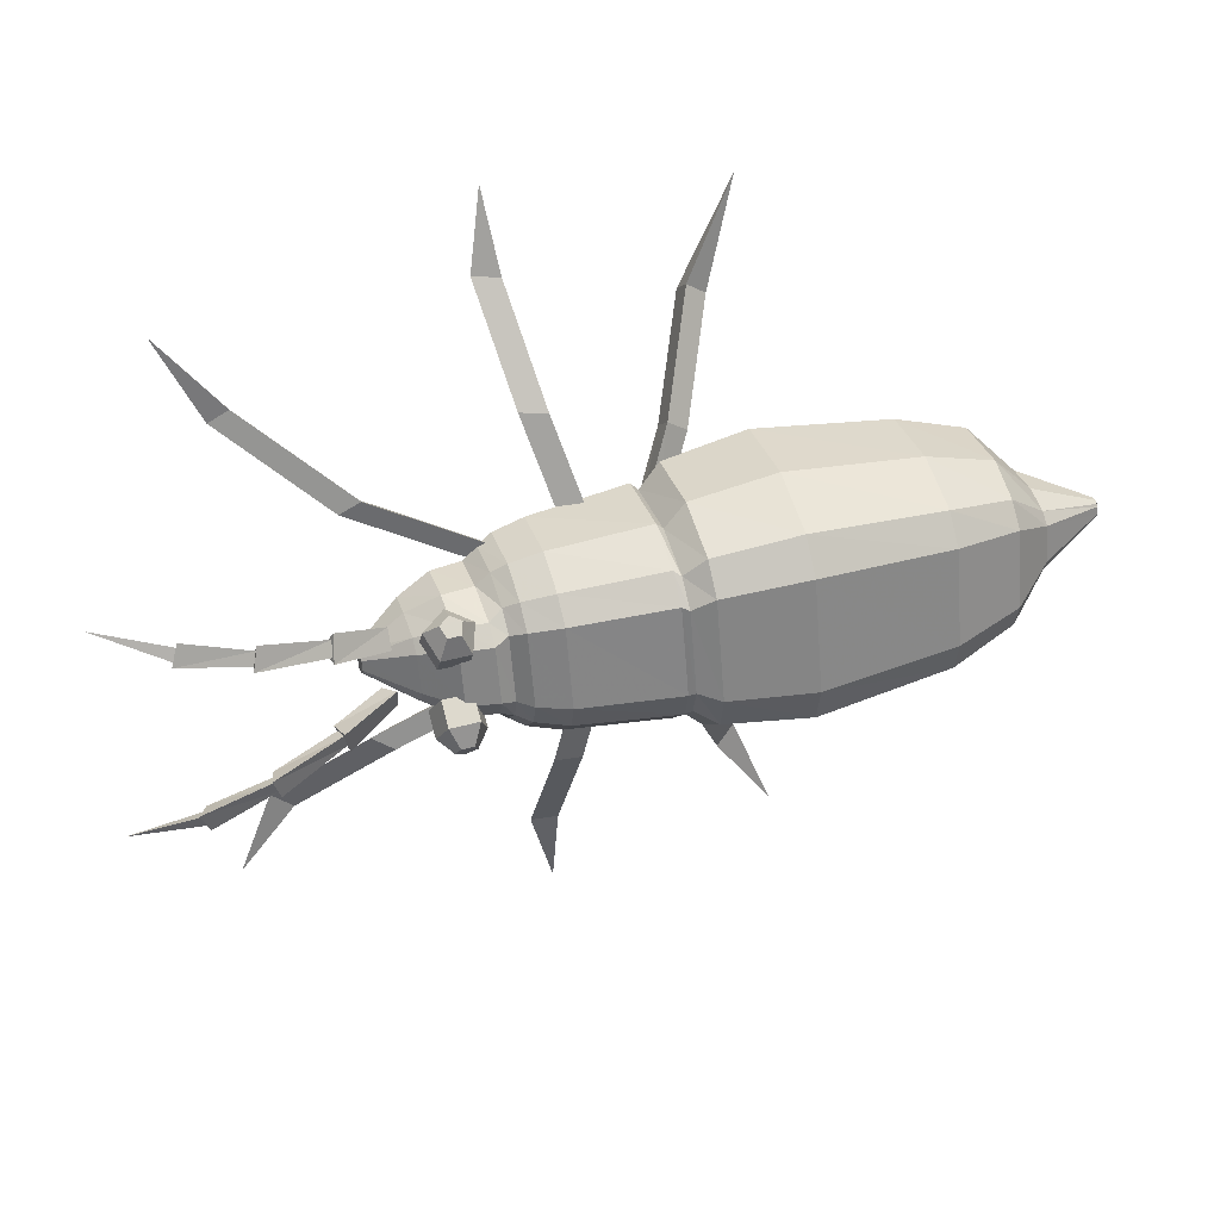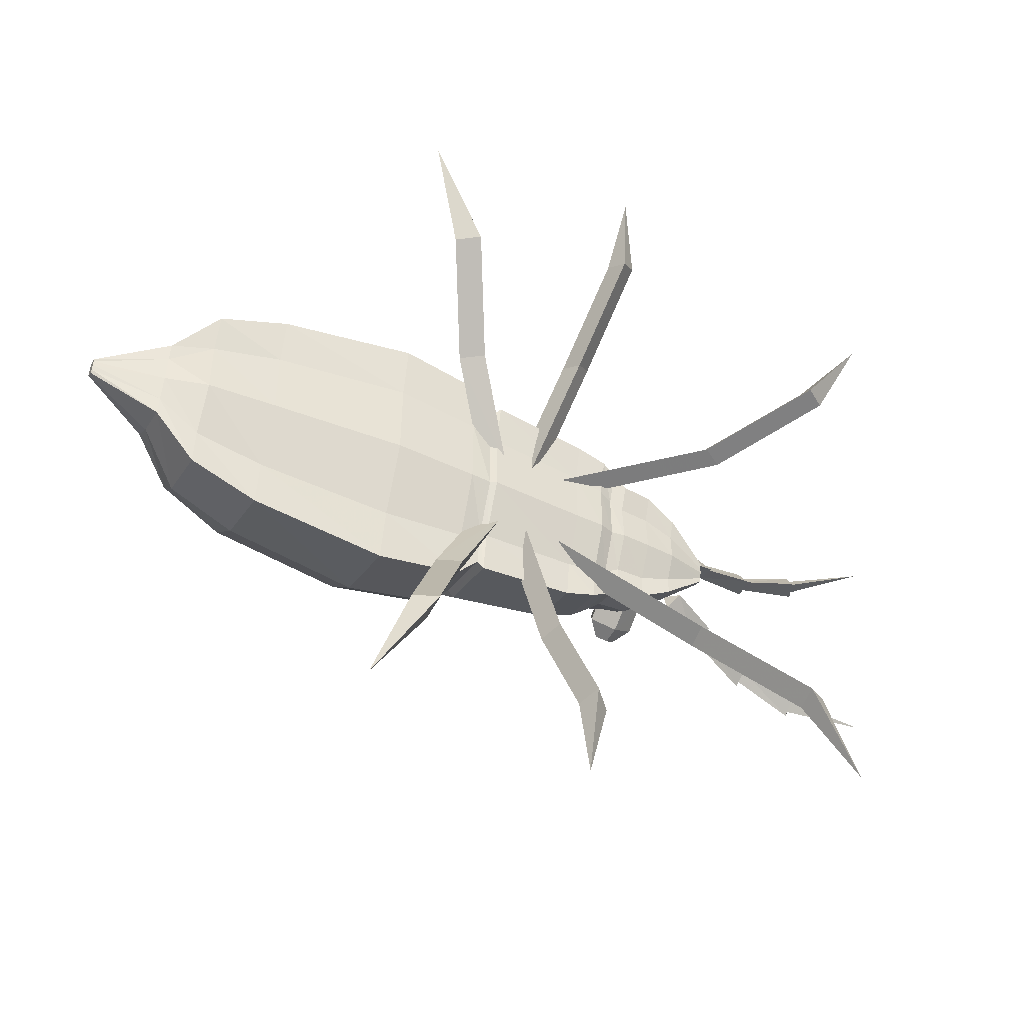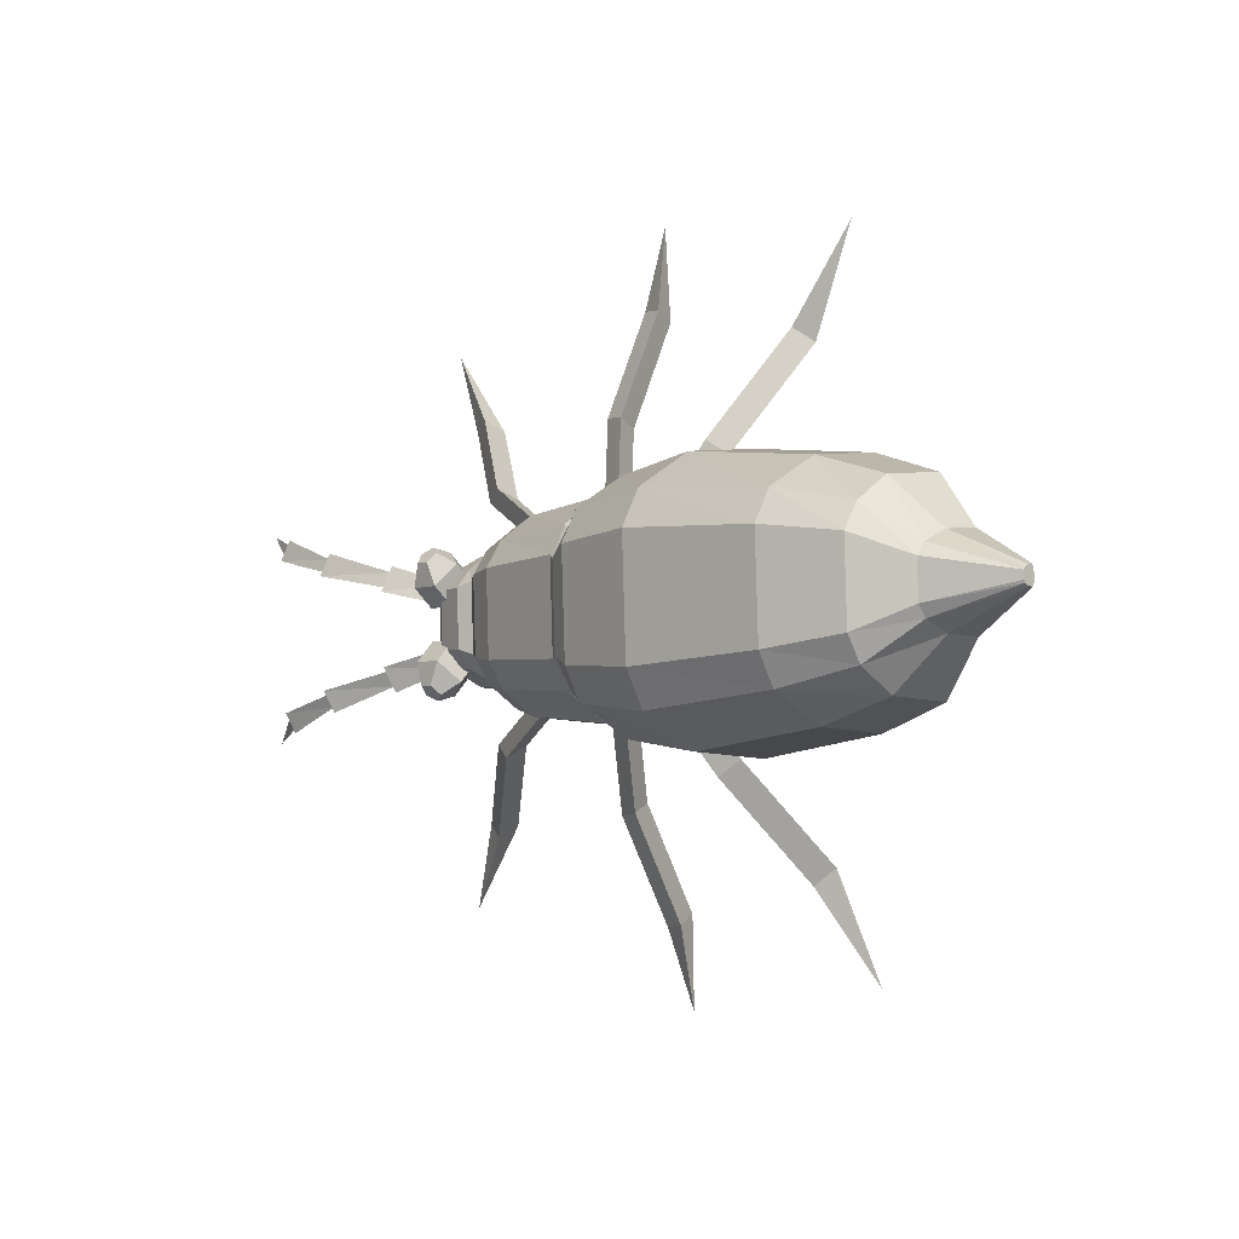
<metadata>
{"format":"obj","ext":"obj","renderer":"f3d","projection":"perspective","resolution":1024,"background":"white","views":[{"elev":29.7,"azim":161.9,"up":"+Y"},{"elev":-35.3,"azim":-27.6,"up":"+Y"},{"elev":1.2,"azim":-134.5,"up":"+Y"}]}
</metadata>
<code>
v 0.2495 -0.06478 -0.001446
v 0.2486 -0.06847 0.02712
v 0.2979 -0.03368 0.01061
v 0.2503 -0.0513 -0.02886
v 0.2975 -0.03034 0.004252
v 0.2515 -0.03786 -0.03768
v 0.2978 -0.02704 0.002237
v 0.2553 0.01625 -0.02517
v 0.2546 0.003851 -0.03621
v 0.2987 -0.01371 0.005132
v 0.2985 -0.01677 0.002583
v 0.2562 0.02753 0.003397
v 0.2995 -0.01096 0.01174
v 0.2558 0.02912 0.03166
v 0.2994 -0.01062 0.02057
v 0.2544 0.008933 0.02739
v 0.299 -0.01558 0.01956
v 0.2521 -0.02038 0.03314
v 0.2985 -0.02279 0.0209
v 0.2501 -0.04905 0.0247
v 0.2976 -0.03462 0.01948
v 0.298 -0.02985 0.01892
v 0.214 -0.07992 -0.01776
v 0.2126 -0.08515 0.0278
v 0.2153 -0.06126 -0.05261
v 0.217 -0.04258 -0.06532
v 0.2222 0.0326 -0.04736
v 0.2212 0.0154 -0.06324
v 0.2233 0.04838 -0.01088
v 0.2225 0.05046 0.03423
v 0.2206 0.02242 0.02809
v 0.2174 -0.01831 0.03642
v 0.2147 -0.05819 0.02427
v 0.1811 -0.07922 -0.01858
v 0.1797 -0.0846 0.0292
v 0.1826 -0.05995 -0.05972
v 0.1843 -0.04077 -0.07297
v 0.1896 0.03644 -0.05433
v 0.1887 0.01878 -0.07083
v 0.1907 0.05252 -0.01145
v 0.1898 0.05466 0.03585
v 0.1878 0.02584 0.02947
v 0.1846 -0.01598 0.03814
v 0.1818 -0.05693 0.02552
v 0.1653 -0.09007 -0.022
v 0.1639 -0.09626 0.02622
v 0.1669 -0.06759 -0.0545
v 0.1689 -0.04489 -0.06779
v 0.174 0.0256 -0.06539
v 0.1753 0.04659 -0.04866
v 0.1767 0.06599 -0.01431
v 0.1759 0.06865 0.03349
v 0.1735 0.03451 0.02694
v 0.1697 -0.01498 0.03552
v 0.1664 -0.06349 0.02264
v 0.1471 -0.1049 0.02944
v 0.1489 -0.09787 -0.03002
v 0.1514 -0.07287 -0.06415
v 0.1536 -0.04752 -0.07861
v 0.1594 0.03125 -0.07595
v 0.1607 0.05471 -0.05772
v 0.1616 0.0765 -0.02154
v 0.1606 0.07938 0.03744
v 0.1579 0.04119 0.03233
v 0.1498 -0.06837 0.02758
v 0.1536 -0.01412 0.04167
v 0.1131 -0.1117 0.02788
v 0.1151 -0.104 -0.03825
v 0.1179 -0.07645 -0.07586
v 0.1203 -0.04858 -0.09139
v 0.1266 0.03805 -0.08849
v 0.1281 0.06386 -0.06888
v 0.1291 0.08781 -0.02902
v 0.128 0.09094 0.03658
v 0.1249 0.04891 0.03279
v 0.1161 -0.07153 0.02763
v 0.1202 -0.01191 0.04279
v 0.005428 -0.1132 0.03125
v 0.007749 -0.1046 -0.04962
v 0.01087 -0.07456 -0.09258
v 0.01346 -0.04416 -0.1088
v 0.0204 0.05034 -0.1057
v 0.02206 0.07853 -0.08511
v 0.02305 0.1046 -0.03977
v 0.02162 0.1079 0.04058
v 0.01828 0.06198 0.03771
v 0.008656 -0.06943 0.03216
v 0.01315 -0.004361 0.04815
v -0.0009909 -0.1056 0.02924
v 0.001237 -0.09752 -0.04899
v 0.004321 -0.0693 -0.09675
v 0.006754 -0.04089 -0.1125
v 0.01324 0.04746 -0.1095
v 0.01477 0.07374 -0.0896
v 0.01553 0.098 -0.03955
v 0.01414 0.101 0.03816
v 0.01104 0.05814 0.03467
v 0.002044 -0.06467 0.02938
v 0.006229 -0.003876 0.04481
v -0.02609 -0.128 0.02966
v -0.02371 -0.1183 -0.05038
v -0.01997 -0.08357 -0.1065
v -0.01705 -0.04861 -0.1225
v -0.009052 0.06025 -0.1191
v -0.007067 0.09278 -0.09857
v -0.006068 0.1227 -0.03991
v -0.007424 0.1267 0.03965
v -0.01127 0.07385 0.03643
v -0.02237 -0.07754 0.03049
v -0.01715 -0.002538 0.04653
v -0.119 -0.1352 0.02971
v -0.1149 -0.07932 0.03279
v -0.1091 0.00376 0.05041
v -0.1026 0.08835 0.03943
v -0.09832 0.1469 0.04086
v -0.09684 0.1424 -0.04615
v -0.09797 0.1092 -0.1103
v -0.1002 0.07322 -0.1328
v -0.109 -0.04736 -0.1366
v -0.1123 -0.08608 -0.1191
v -0.1164 -0.1245 -0.05783
v -0.4487 0.0266 -0.02024
v -0.449 0.02402 -0.01634
v -0.375 -0.002969 -0.05595
v -0.4492 0.02332 -0.01075
v -0.3765 -0.01556 -0.02843
v -0.4485 0.02919 -0.02136
v -0.3739 0.009616 -0.06383
v -0.4479 0.03725 -0.02111
v -0.371 0.04878 -0.06231
v -0.4478 0.03968 -0.01968
v -0.3704 0.06042 -0.0523
v -0.4477 0.0419 -0.01558
v -0.3702 0.07109 -0.02364
v -0.4478 0.0422 -0.01005
v -0.3709 0.07238 0.01529
v -0.4481 0.03825 -0.008683
v -0.3723 0.0534 0.01455
v -0.4485 0.03258 -0.007972
v -0.3743 0.02602 0.01464
v -0.4489 0.02701 -0.009101
v -0.3763 -0.001031 0.01186
v -0.3776 -0.0192 0.01078
v -0.3316 -0.04109 -0.08633
v -0.3343 -0.06759 -0.04868
v -0.3293 -0.01426 -0.1003
v -0.3232 0.06921 -0.09754
v -0.3217 0.0941 -0.07984
v -0.3208 0.1172 -0.04007
v -0.322 0.1201 0.02879
v -0.3249 0.07965 0.02305
v -0.3294 0.02106 0.03196
v -0.3334 -0.03644 0.0182
v -0.3363 -0.07519 0.02065
v -0.2614 -0.09621 -0.05476
v -0.2637 -0.1055 0.0232
v -0.2601 -0.05706 0.02342
v -0.2551 0.01496 0.03905
v -0.2495 0.0883 0.02918
v -0.2458 0.1391 0.03289
v -0.2445 0.1352 -0.04459
v -0.2454 0.1065 -0.1029
v -0.2473 0.07529 -0.1229
v -0.255 -0.02925 -0.1262
v -0.2578 -0.06283 -0.1106
v 0.23 0.05766 -0.06553
v 0.2186 0.05286 -0.07154
v 0.2408 0.05122 -0.07108
v 0.2224 0.04345 -0.08079
v 0.2361 0.04243 -0.08051
v 0.2015 0.02163 -0.03833
v 0.2517 0.01791 -0.03729
v 0.21 0.0002703 -0.05932
v 0.2536 0.03806 -0.05702
v 0.243 0.01812 -0.07843
v 0.2119 0.02042 -0.07908
v 0.2034 0.04179 -0.05807
v 0.2292 0.0527 -0.04444
v 0.2411 -0.002032 -0.05868
v 0.2273 0.03255 -0.0247
v 0.2085 -0.08493 -0.07455
v 0.219 -0.09159 -0.0688
v 0.2306 -0.08657 -0.07409
v 0.2273 -0.07678 -0.08311
v 0.2136 -0.07577 -0.0834
v 0.2462 -0.05672 -0.03892
v 0.196 -0.05299 -0.03996
v 0.2076 -0.03222 -0.06003
v 0.2452 -0.07606 -0.05952
v 0.2377 -0.05386 -0.08001
v 0.2066 -0.05156 -0.08065
v 0.195 -0.07233 -0.06056
v 0.2189 -0.08749 -0.0475
v 0.2387 -0.03452 -0.05939
v 0.2199 -0.06813 -0.0269
v 0.3475 -0.2376 0.1529
v 0.3721 -0.2366 0.1368
v 0.4048 -0.3303 0.1481
v 0.256 -0.1443 0.08102
v 0.3495 -0.2483 0.1271
v 0.258 -0.1551 0.05528
v 0.2806 -0.1434 0.06497
v 0.1018 -0.06004 0.008905
v 0.1244 -0.04838 0.01859
v 0.09976 -0.04929 0.03467
v 0.08242 -0.3063 0.1456
v 0.1006 -0.3192 0.1291
v 0.07392 -0.4018 0.1393
v 0.07654 -0.1906 0.07608
v 0.0733 -0.314 0.1196
v 0.06742 -0.1983 0.05014
v 0.09476 -0.2035 0.05959
v 0.04644 -0.04788 0.007918
v 0.07378 -0.05311 0.01737
v 0.05557 -0.04022 0.03387
v -0.1232 -0.2419 0.1256
v -0.09971 -0.2469 0.1427
v -0.1714 -0.3514 0.1348
v -0.04123 -0.1445 0.07439
v -0.1025 -0.26 0.1168
v -0.04398 -0.1576 0.04848
v -0.06476 -0.1394 0.05733
v 0.003837 -0.03351 0.01621
v 0.02488 -0.0484 0.007427
v 0.0274 -0.03801 0.03328
v -0.06301 0.2512 0.1536
v -0.08696 0.2504 0.1364
v -0.1186 0.3653 0.1505
v -0.01995 0.1444 0.08071
v -0.06373 0.2657 0.1283
v -0.02067 0.1588 0.05539
v -0.04391 0.1436 0.06351
v 0.03158 0.04264 0.009417
v 0.008562 0.03063 0.01761
v 0.03247 0.03088 0.03479
v 0.1459 0.2948 0.1425
v 0.1259 0.284 0.1585
v 0.1315 0.3799 0.1563
v 0.1034 0.1736 0.08404
v 0.1181 0.294 0.1329
v 0.09555 0.1836 0.05848
v 0.1234 0.1844 0.06806
v 0.08069 0.04063 0.01942
v 0.05291 0.03988 0.009836
v 0.06073 0.02985 0.0354
v 0.4028 0.1792 0.1459
v 0.3784 0.183 0.162
v 0.4488 0.2665 0.1611
v 0.2745 0.1074 0.08652
v 0.3821 0.1944 0.1368
v 0.2782 0.1188 0.06126
v 0.2988 0.1036 0.07036
v 0.1305 0.03455 0.0204
v 0.1099 0.04977 0.01131
v 0.1062 0.03835 0.03658
v 0.5508 0.06993 -0.01337
v 0.4744 0.05044 -0.04254
v 0.4758 0.06072 -0.05159
v 0.4798 0.048 -0.05493
v 0.4727 0.04861 -0.0376
v 0.4751 0.06605 -0.05297
v 0.4819 0.04445 -0.05864
v 0.4066 0.03531 -0.04507
v 0.4059 0.04611 -0.05438
v 0.4093 0.033 -0.05892
v 0.406 0.03311 -0.03922
v 0.4047 0.05216 -0.05561
v 0.4106 0.02906 -0.06361
v 0.3374 0.01999 -0.02413
v 0.3326 0.03294 -0.03361
v 0.3343 0.01773 -0.04047
v 0.3391 0.01741 -0.01797
v 0.3309 0.03959 -0.0342
v 0.3339 0.01357 -0.04592
v 0.285 0.004119 0.001327
v 0.2738 0.001547 -0.01813
v 0.2746 0.02178 -0.008112
v 0.5346 -0.1511 -0.0182
v 0.4618 -0.1293 -0.05574
v 0.4619 -0.1194 -0.04625
v 0.4677 -0.1172 -0.05854
v 0.4603 -0.1344 -0.05736
v 0.4604 -0.1175 -0.04123
v 0.4703 -0.1138 -0.0621
v 0.3948 -0.1046 -0.05767
v 0.3971 -0.09437 -0.0479
v 0.4001 -0.09188 -0.06165
v 0.3928 -0.1103 -0.05916
v 0.3968 -0.09238 -0.04197
v 0.402 -0.08798 -0.06617
v 0.3242 -0.08169 -0.03612
v 0.3307 -0.07 -0.02609
v 0.3281 -0.06662 -0.04231
v 0.3215 -0.08798 -0.03699
v 0.3328 -0.068 -0.01984
v 0.3283 -0.06221 -0.04758
v 0.2811 -0.04775 0.0001928
v 0.2705 -0.04272 -0.01909
v 0.2683 -0.06326 -0.00997
f 2 1 3
f 1 4 5
f 4 6 7
f 9 8 10
f 6 9 11
f 8 12 13
f 12 14 15
f 14 16 17
f 16 18 19
f 20 2 21
f 18 20 22
f 24 23 1
f 23 25 4
f 25 26 6
f 28 27 8
f 26 28 9
f 27 29 12
f 29 30 14
f 30 31 16
f 31 32 18
f 33 24 2
f 32 33 20
f 35 34 23
f 34 36 25
f 36 37 26
f 39 38 27
f 37 39 28
f 38 40 29
f 40 41 30
f 41 42 31
f 42 43 32
f 44 35 24
f 43 44 33
f 46 45 34
f 45 47 36
f 47 48 37
f 48 49 39
f 49 50 38
f 50 51 40
f 51 52 41
f 52 53 42
f 53 54 43
f 55 46 35
f 54 55 44
f 3 5 10
f 7 11 10
f 15 17 10
f 22 21 10
f 45 46 56
f 47 45 57
f 48 47 58
f 49 48 59
f 50 49 60
f 51 50 61
f 52 51 62
f 53 52 63
f 54 53 64
f 46 55 65
f 55 54 66
f 57 56 67
f 58 57 68
f 59 58 69
f 60 59 70
f 61 60 71
f 62 61 72
f 63 62 73
f 64 63 74
f 66 64 75
f 56 65 76
f 65 66 77
f 68 67 78
f 69 68 79
f 70 69 80
f 71 70 81
f 72 71 82
f 73 72 83
f 74 73 84
f 75 74 85
f 77 75 86
f 67 76 87
f 76 77 88
f 79 78 89
f 80 79 90
f 81 80 91
f 82 81 92
f 83 82 93
f 84 83 94
f 85 84 95
f 86 85 96
f 88 86 97
f 78 87 98
f 87 88 99
f 90 89 100
f 91 90 101
f 92 91 102
f 93 92 103
f 94 93 104
f 95 94 105
f 96 95 106
f 97 96 107
f 99 97 108
f 89 98 109
f 98 99 110
f 101 100 111
f 100 109 112
f 109 110 113
f 110 108 114
f 108 107 115
f 107 106 116
f 106 105 117
f 105 104 118
f 104 103 119
f 103 102 120
f 102 101 121
f 123 122 124
f 125 123 126
f 122 127 128
f 127 129 130
f 129 131 132
f 131 133 134
f 133 135 136
f 135 137 138
f 137 139 140
f 139 141 142
f 141 125 143
f 126 124 144
f 143 126 145
f 124 128 146
f 128 130 147
f 130 132 148
f 132 134 149
f 134 136 150
f 136 138 151
f 138 140 152
f 140 142 153
f 142 143 154
f 154 145 155
f 153 154 156
f 152 153 157
f 151 152 158
f 150 151 159
f 149 150 160
f 148 149 161
f 147 148 162
f 146 147 163
f 144 146 164
f 145 144 165
f 123 125 122
f 127 125 129
f 131 125 133
f 135 125 137
f 139 125 141
f 156 155 121
f 157 156 111
f 158 157 112
f 159 158 113
f 160 159 114
f 161 160 115
f 162 161 116
f 163 162 117
f 164 163 118
f 165 164 119
f 155 165 120
f 155 120 121
f 165 119 120
f 164 118 119
f 163 117 118
f 162 116 117
f 161 115 116
f 160 114 115
f 159 113 114
f 158 112 113
f 157 111 112
f 156 121 111
f 137 125 139
f 133 125 135
f 129 125 131
f 122 125 127
f 165 155 145
f 164 165 144
f 163 164 146
f 162 163 147
f 161 162 148
f 160 161 149
f 159 160 150
f 158 159 151
f 157 158 152
f 156 157 153
f 155 156 154
f 154 153 142
f 153 152 140
f 152 151 138
f 151 150 136
f 150 149 134
f 149 148 132
f 148 147 130
f 147 146 128
f 146 144 124
f 145 154 143
f 144 145 126
f 143 142 141
f 142 140 139
f 140 138 137
f 138 136 135
f 136 134 133
f 134 132 131
f 132 130 129
f 130 128 127
f 128 124 122
f 126 143 125
f 124 126 123
f 121 120 102
f 120 119 103
f 119 118 104
f 118 117 105
f 117 116 106
f 116 115 107
f 115 114 108
f 114 113 110
f 113 112 109
f 112 111 100
f 111 121 101
f 110 109 98
f 109 100 89
f 108 110 99
f 107 108 97
f 106 107 96
f 105 106 95
f 104 105 94
f 103 104 93
f 102 103 92
f 101 102 91
f 100 101 90
f 99 98 87
f 98 89 78
f 97 99 88
f 96 97 86
f 95 96 85
f 94 95 84
f 93 94 83
f 92 93 82
f 91 92 81
f 90 91 80
f 89 90 79
f 88 87 76
f 87 78 67
f 86 88 77
f 85 86 75
f 84 85 74
f 83 84 73
f 82 83 72
f 81 82 71
f 80 81 70
f 79 80 69
f 78 79 68
f 77 76 65
f 76 67 56
f 75 77 66
f 74 75 64
f 73 74 63
f 72 73 62
f 71 72 61
f 70 71 60
f 69 70 59
f 68 69 58
f 67 68 57
f 66 65 55
f 65 56 46
f 64 66 54
f 63 64 53
f 62 63 52
f 61 62 51
f 60 61 50
f 59 60 49
f 58 59 48
f 57 58 47
f 56 57 45
f 19 22 10
f 17 19 10
f 13 15 10
f 5 7 10
f 21 3 10
f 44 43 54
f 35 44 55
f 43 42 53
f 42 41 52
f 41 40 51
f 40 38 50
f 38 39 49
f 39 37 48
f 37 36 47
f 36 34 45
f 34 35 46
f 33 32 43
f 24 33 44
f 32 31 42
f 31 30 41
f 30 29 40
f 29 27 38
f 28 26 37
f 27 28 39
f 26 25 36
f 25 23 34
f 23 24 35
f 20 18 32
f 2 20 33
f 18 16 31
f 16 14 30
f 14 12 29
f 12 8 27
f 9 6 26
f 8 9 28
f 6 4 25
f 4 1 23
f 1 2 24
f 22 19 18
f 21 22 20
f 19 17 16
f 17 15 14
f 15 13 12
f 13 10 8
f 11 7 6
f 10 11 9
f 7 5 4
f 5 3 1
f 3 21 2
f 167 166 168
f 170 169 168
f 172 171 173
f 166 174 168
f 168 175 170
f 170 176 169
f 169 177 167
f 167 178 166
f 178 172 174
f 174 179 175
f 175 173 176
f 176 171 177
f 177 180 178
f 182 181 183
f 185 184 183
f 187 186 188
f 189 182 183
f 190 183 184
f 191 184 185
f 192 185 181
f 193 181 182
f 186 193 189
f 194 189 190
f 188 190 191
f 187 191 192
f 195 192 193
f 195 187 192
f 187 188 191
f 188 194 190
f 194 186 189
f 186 195 193
f 193 192 181
f 192 191 185
f 191 190 184
f 190 189 183
f 189 193 182
f 188 186 194
f 195 186 187
f 181 185 183
f 171 180 177
f 173 171 176
f 179 173 175
f 172 179 174
f 180 172 178
f 177 178 167
f 176 177 169
f 175 176 170
f 174 175 168
f 178 174 166
f 172 173 179
f 172 180 171
f 169 167 168
f 197 196 198
f 196 197 199
f 200 196 201
f 197 200 202
f 204 203 205
f 204 205 202
f 205 203 199
f 203 204 201
f 207 206 208
f 206 207 209
f 210 206 211
f 207 210 212
f 214 213 215
f 214 215 212
f 215 213 209
f 213 214 211
f 217 216 218
f 216 217 219
f 217 220 221
f 220 216 222
f 224 223 225
f 225 223 222
f 224 225 219
f 223 224 221
f 227 226 228
f 226 227 229
f 230 226 231
f 227 230 232
f 234 233 235
f 234 235 232
f 235 233 229
f 233 234 231
f 237 236 238
f 236 237 239
f 237 240 241
f 240 236 242
f 244 243 245
f 245 243 242
f 244 245 239
f 243 244 241
f 247 246 248
f 246 247 249
f 247 250 251
f 250 246 252
f 254 253 255
f 255 253 252
f 254 255 249
f 253 254 251
f 253 251 252
f 254 249 251
f 255 252 249
f 252 251 250
f 251 249 247
f 249 252 246
f 250 247 248
f 246 250 248
f 243 241 242
f 244 239 241
f 245 242 239
f 242 241 240
f 241 239 237
f 239 242 236
f 240 237 238
f 236 240 238
f 231 234 232
f 229 233 231
f 232 235 229
f 231 232 230
f 229 231 226
f 232 229 227
f 226 230 228
f 230 227 228
f 223 221 222
f 224 219 221
f 225 222 219
f 222 221 220
f 221 219 217
f 219 222 216
f 220 217 218
f 216 220 218
f 211 214 212
f 209 213 211
f 212 215 209
f 211 212 210
f 209 211 206
f 212 209 207
f 206 210 208
f 210 207 208
f 201 204 202
f 199 203 201
f 202 205 199
f 201 202 200
f 199 201 196
f 202 199 197
f 196 200 198
f 200 197 198
f 257 256 258
f 258 256 259
f 260 258 261
f 262 257 260
f 261 259 262
f 263 261 264
f 265 260 263
f 264 262 265
f 266 264 267
f 268 263 266
f 267 265 268
f 269 267 270
f 271 266 269
f 270 268 271
f 272 270 273
f 274 269 272
f 273 271 274
f 275 272 273
f 276 274 272
f 277 273 274
f 279 278 280
f 281 278 279
f 282 279 283
f 283 280 284
f 284 281 282
f 285 282 286
f 286 283 287
f 287 284 285
f 288 285 289
f 289 286 290
f 290 287 288
f 291 288 292
f 292 289 293
f 293 290 291
f 294 291 295
f 295 292 296
f 296 293 294
f 294 295 297
f 295 296 298
f 296 294 299
f 298 296 299
f 297 295 298
f 299 294 297
f 297 298 299
f 291 294 293
f 293 296 292
f 292 295 291
f 288 291 290
f 290 293 289
f 289 292 288
f 285 288 287
f 287 290 286
f 286 289 285
f 282 285 284
f 284 287 283
f 283 286 282
f 279 282 281
f 281 284 280
f 280 283 279
f 280 278 281
f 277 274 276
f 276 272 275
f 275 273 277
f 277 276 275
f 271 273 270
f 269 274 271
f 270 272 269
f 268 270 267
f 266 271 268
f 267 269 266
f 265 267 264
f 263 268 265
f 264 266 263
f 262 264 261
f 260 265 262
f 261 263 260
f 259 261 258
f 257 262 259
f 258 260 257
f 259 256 257

</code>
